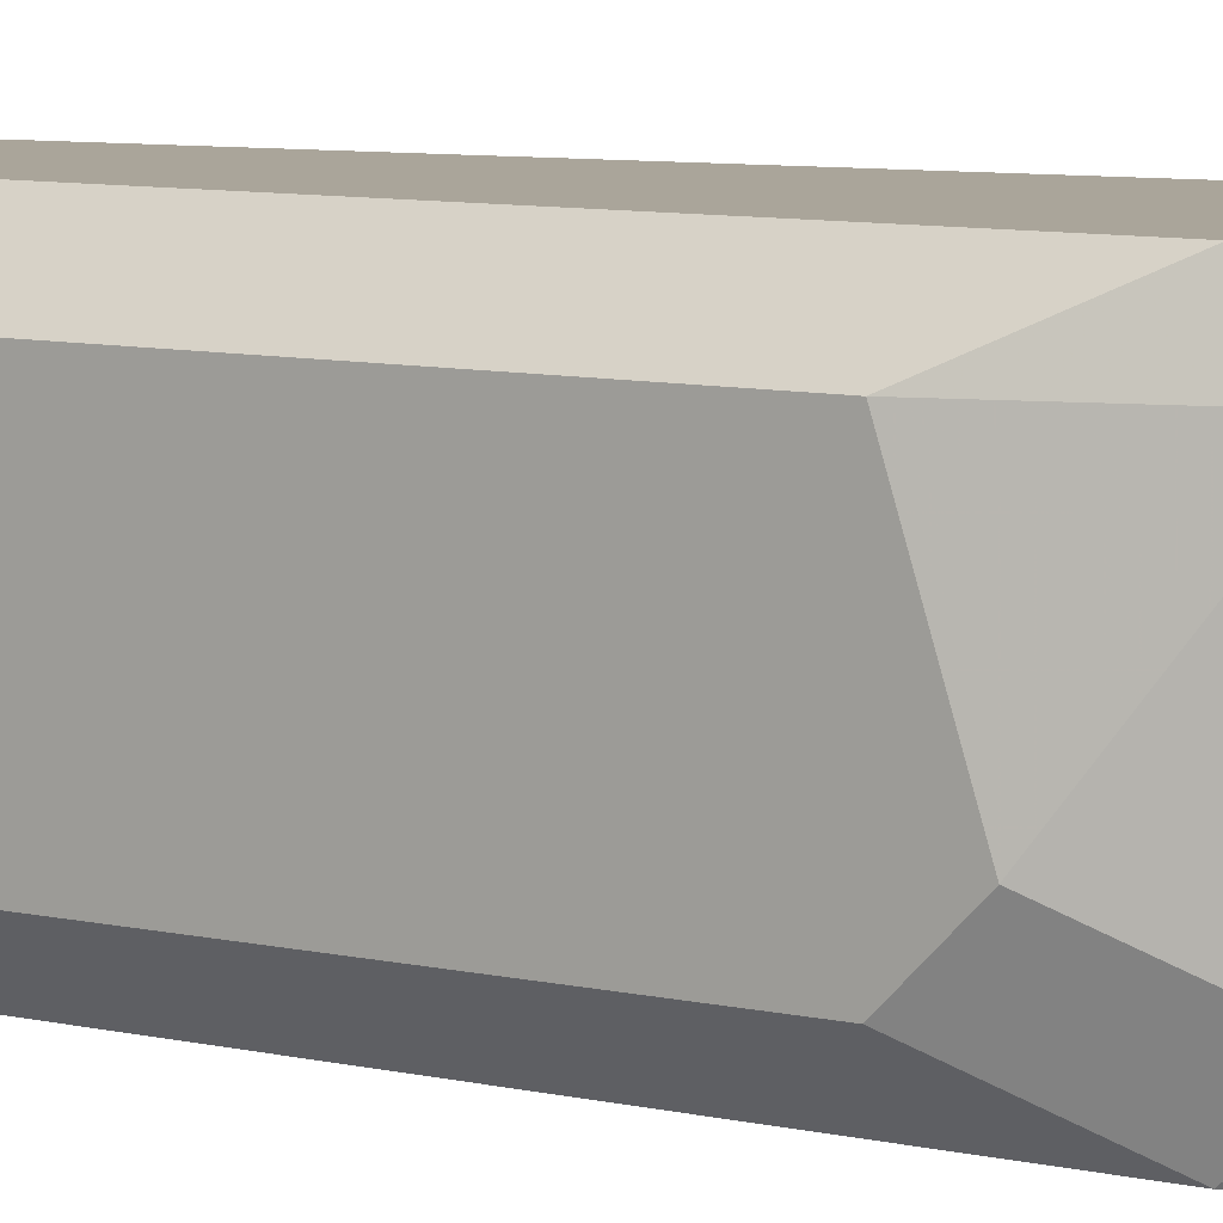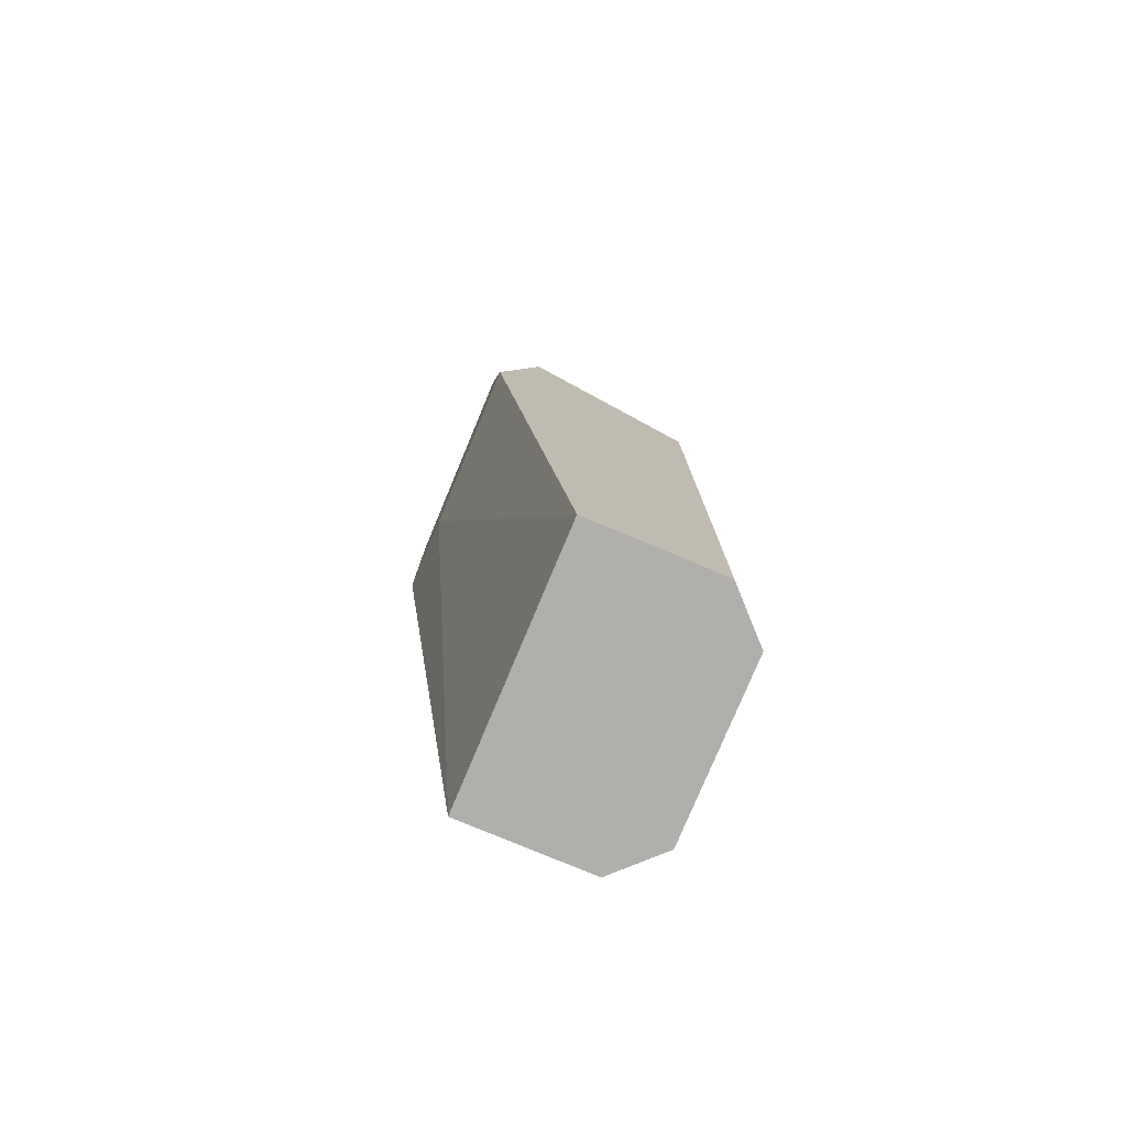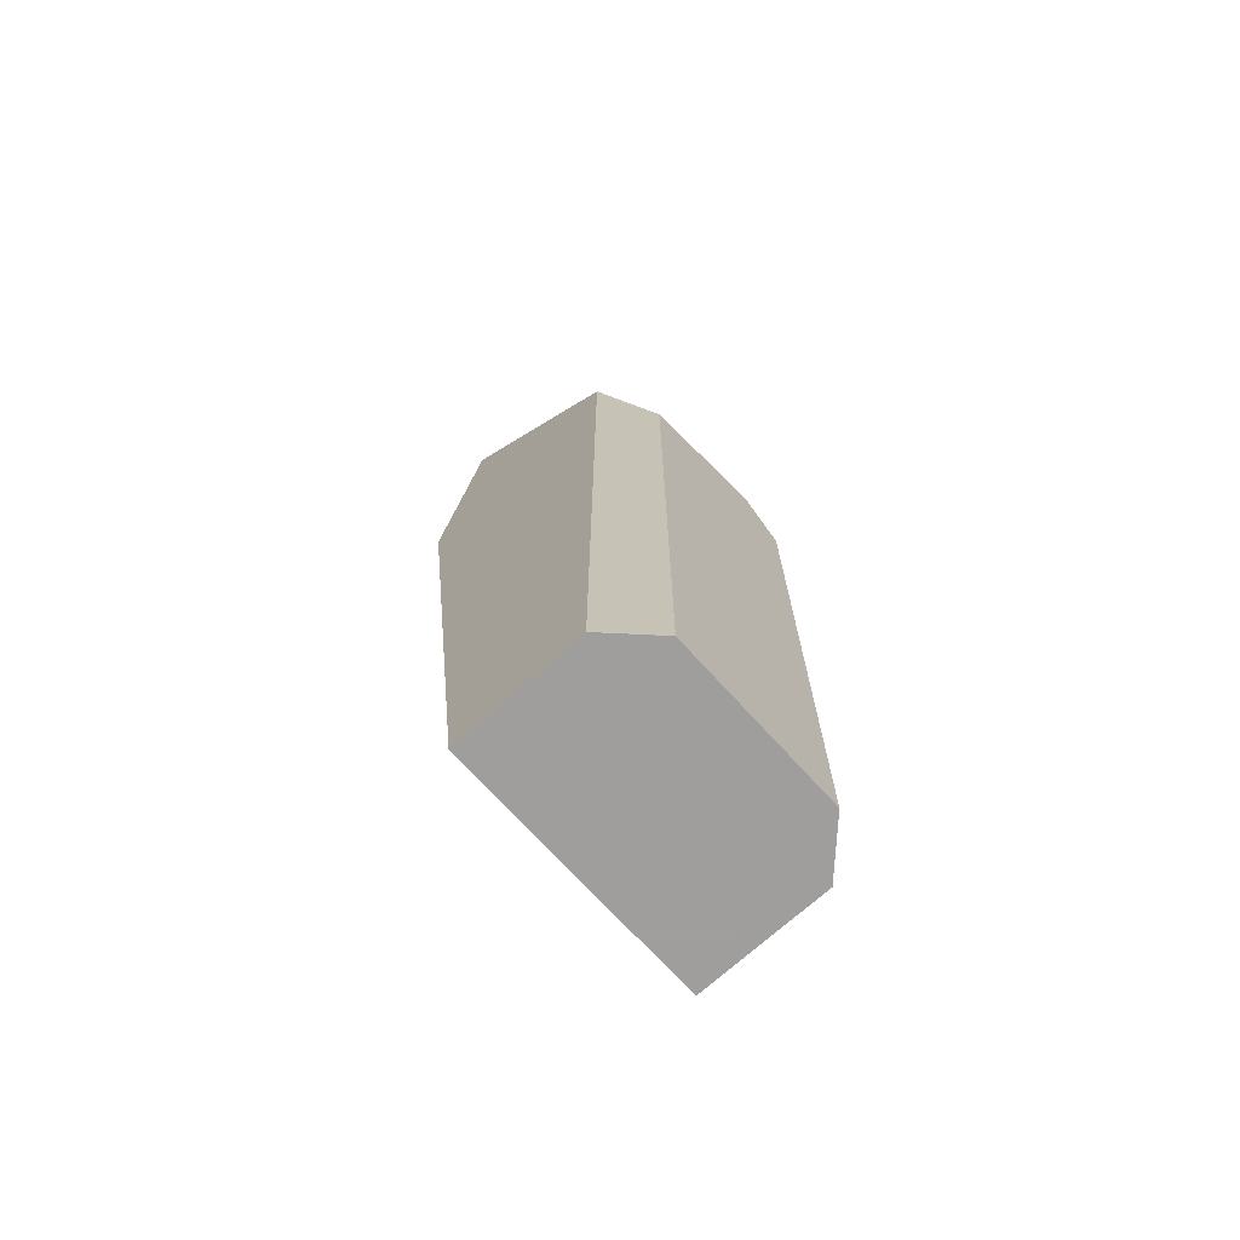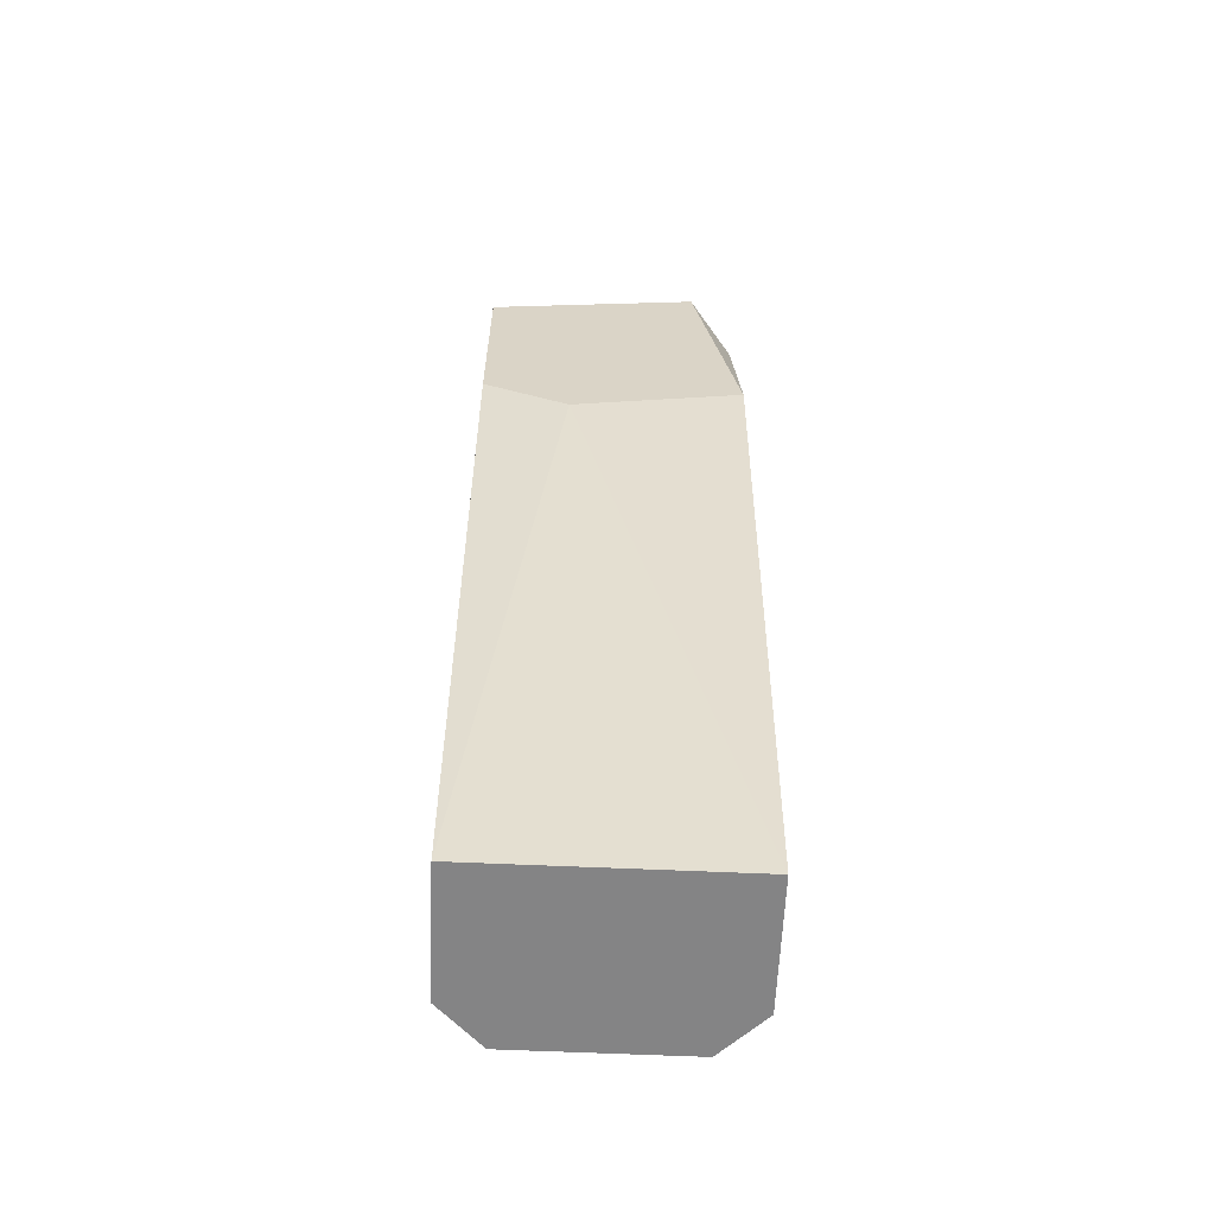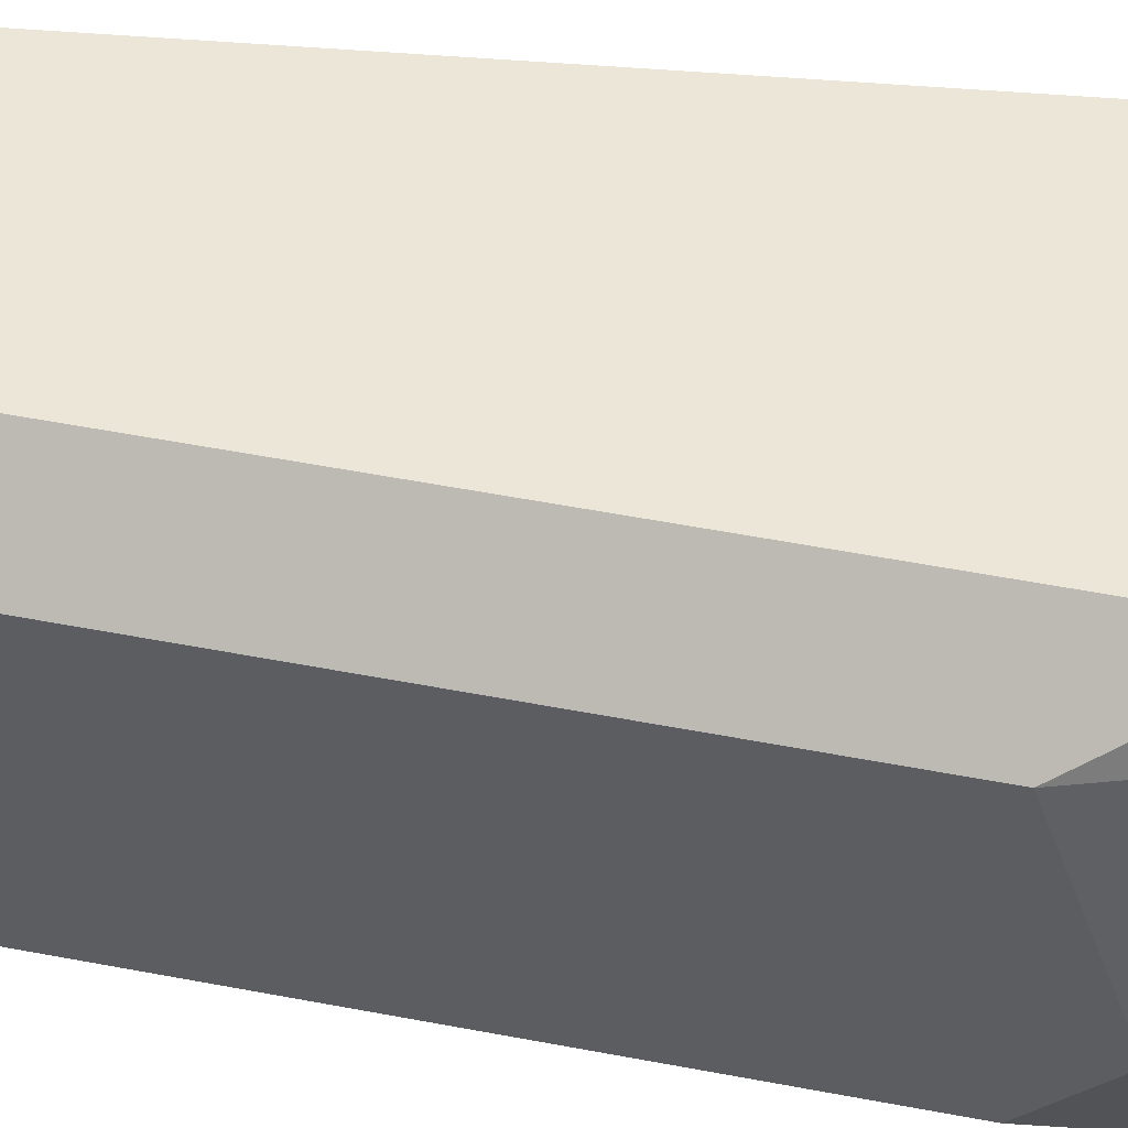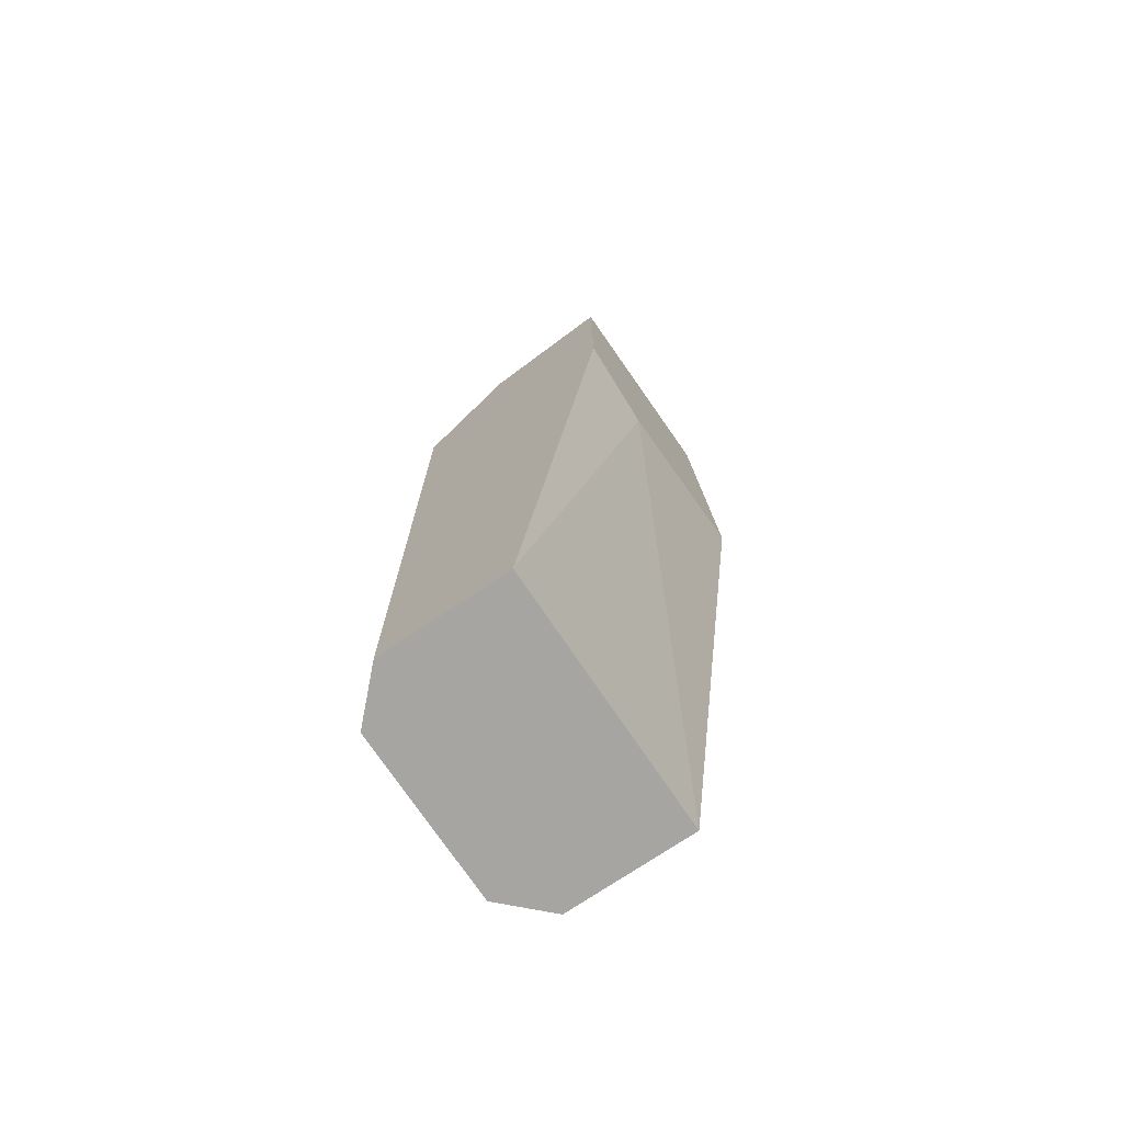
<metadata>
{"format":"obj","ext":"obj","renderer":"f3d","projection":"perspective","resolution":1024,"background":"white","views":[{"elev":7.7,"azim":124.5,"up":"+Z"},{"elev":-78.3,"azim":-22.7,"up":"+Y"},{"elev":-71.1,"azim":42.2,"up":"+Y"},{"elev":-61.5,"azim":-92.6,"up":"+Y"},{"elev":49.2,"azim":102.3,"up":"+Z"},{"elev":-73.9,"azim":-146.0,"up":"+Y"}]}
</metadata>
<code>
v 0.3446 0.0199 -0.02146
v 0.2907 0.2459 0.03238
v 0.2907 0.2567 0.02161
v 0.3015 0.0199 -0.03223
v 0.3015 0.0199 0.03238
v 0.2799 0.2459 -0.03223
v 0.3446 0.1813 0.02161
v 0.3338 0.2029 -0.03223
v 0.3338 0.0199 0.03238
v 0.2799 0.1921 0.03238
v 0.3338 0.2029 0.03238
v 0.2799 0.1813 -0.01069
v 0.3446 0.1921 -0.01069
v 0.3446 0.0199 0.02161
v 0.3338 0.0199 -0.03223
v 0.3122 0.2352 -0.03223
v 0.2799 0.2567 0.02161
v 0.3338 0.2136 0.02161
v 0.2907 0.2567 -0.02146
v 0.2799 0.1921 -0.03223
v 0.3446 0.1813 -0.02146
v 0.3338 0.2136 -0.02146
f 21 8 22
f 4 1 5
f 4 6 8
f 5 1 9
f 2 5 9
f 5 2 10
f 3 2 11
f 2 9 11
f 9 7 11
f 4 5 12
f 5 10 12
f 10 6 12
f 7 1 13
f 1 7 14
f 9 1 14
f 7 9 14
f 1 4 15
f 8 1 15
f 4 8 15
f 8 6 16
f 2 3 17
f 10 2 17
f 6 10 17
f 3 11 18
f 11 7 18
f 7 13 18
f 16 6 19
f 17 3 19
f 6 17 19
f 3 18 19
f 6 4 20
f 4 12 20
f 12 6 20
f 1 8 21
f 13 1 21
f 13 21 22
f 8 16 22
f 18 13 22
f 16 19 22
f 19 18 22

</code>
